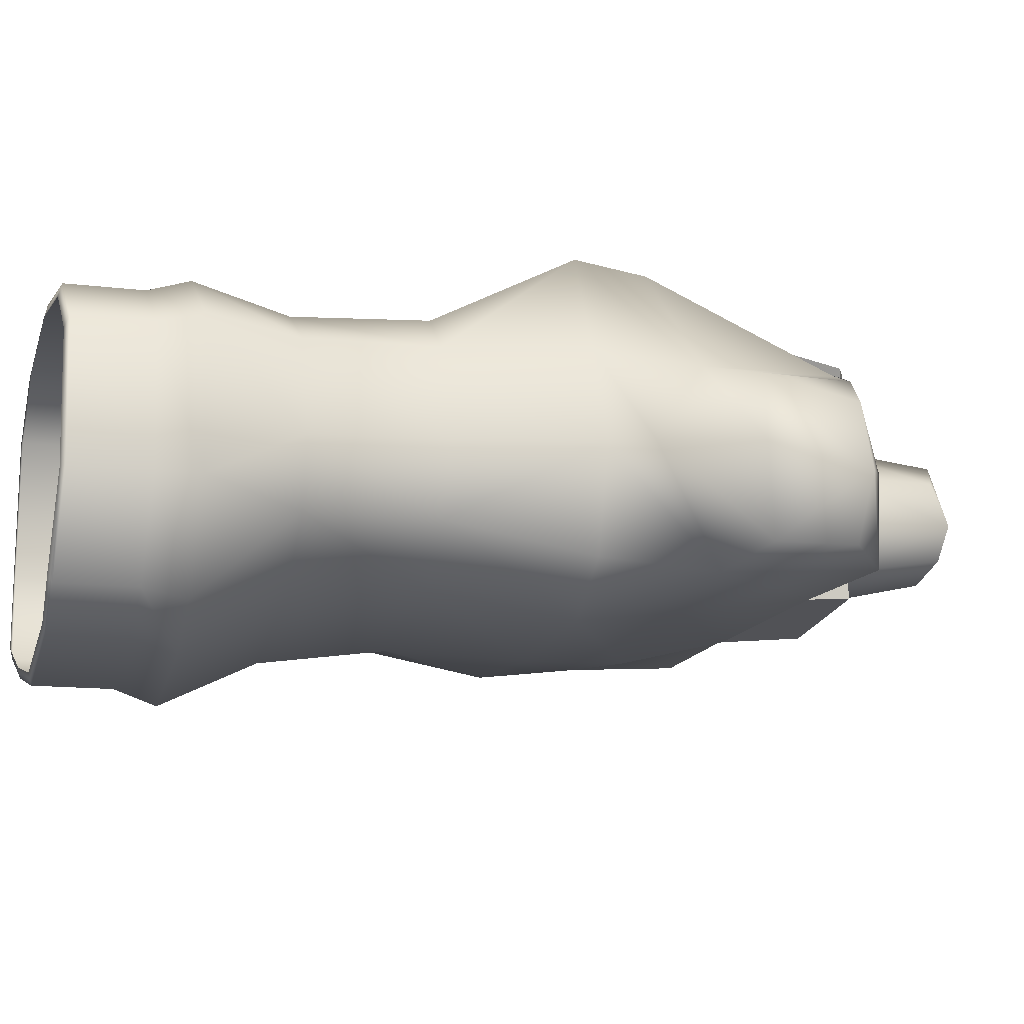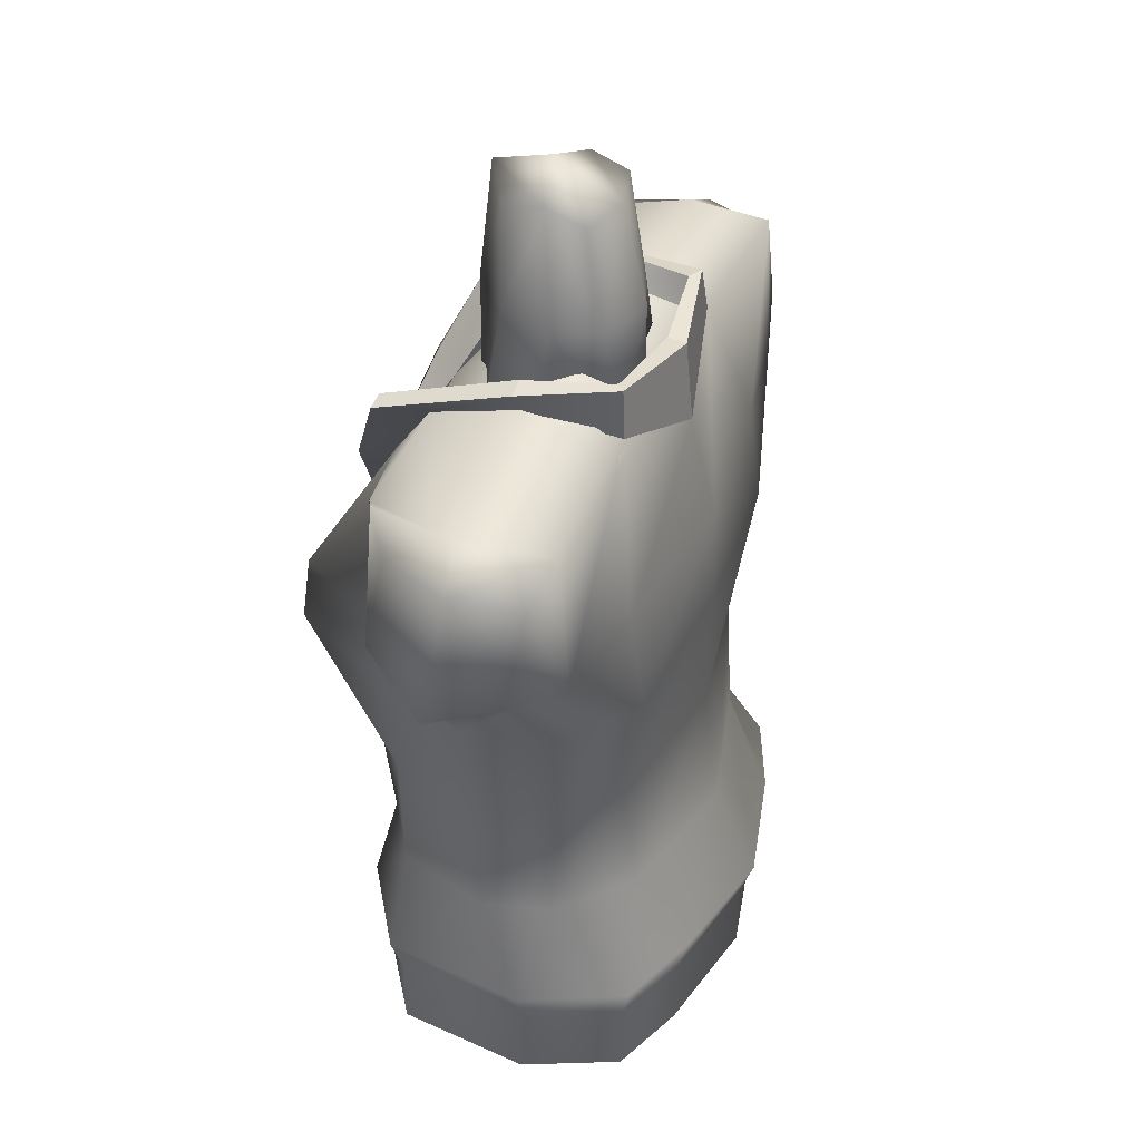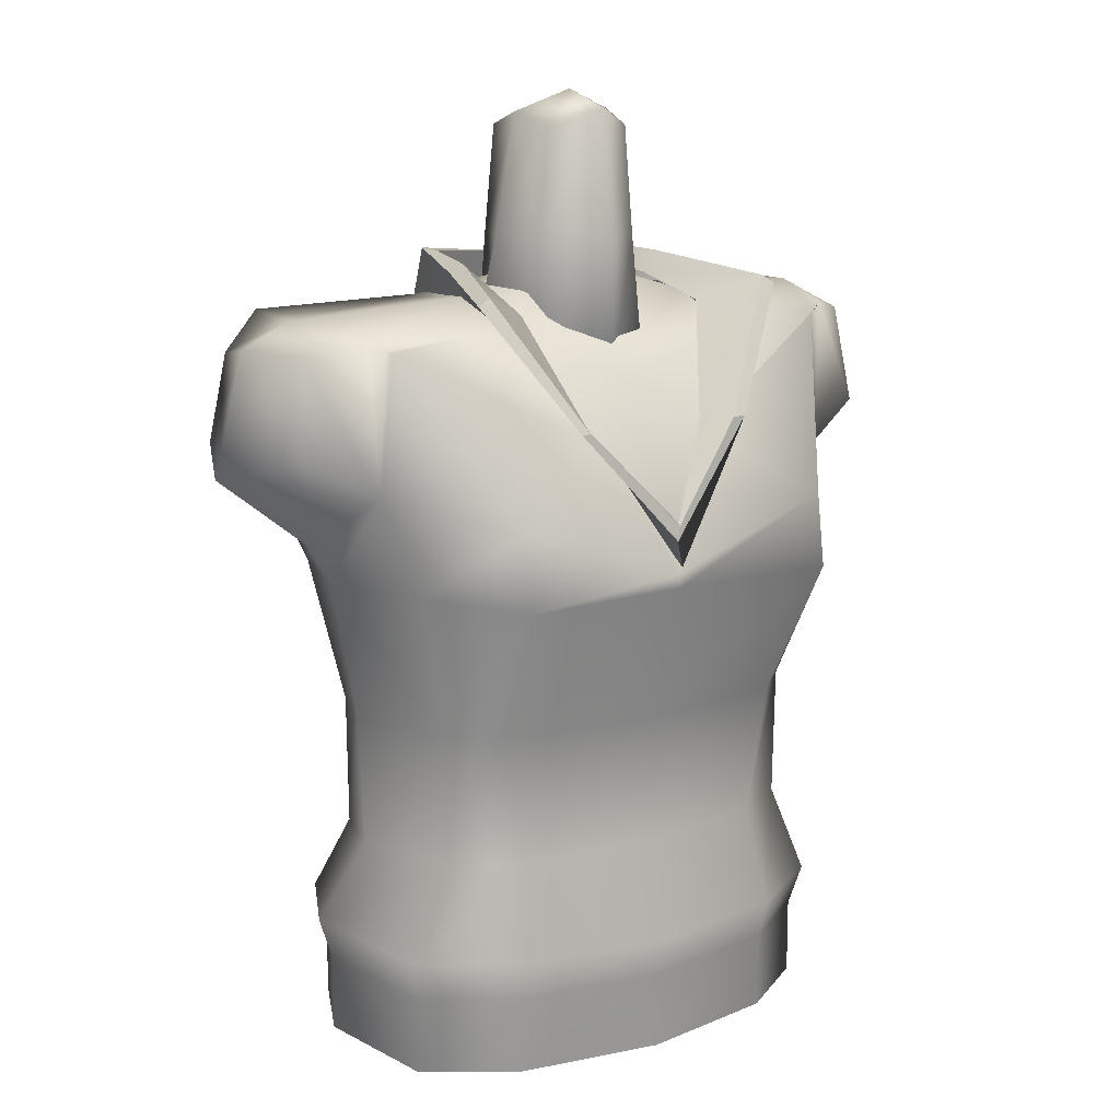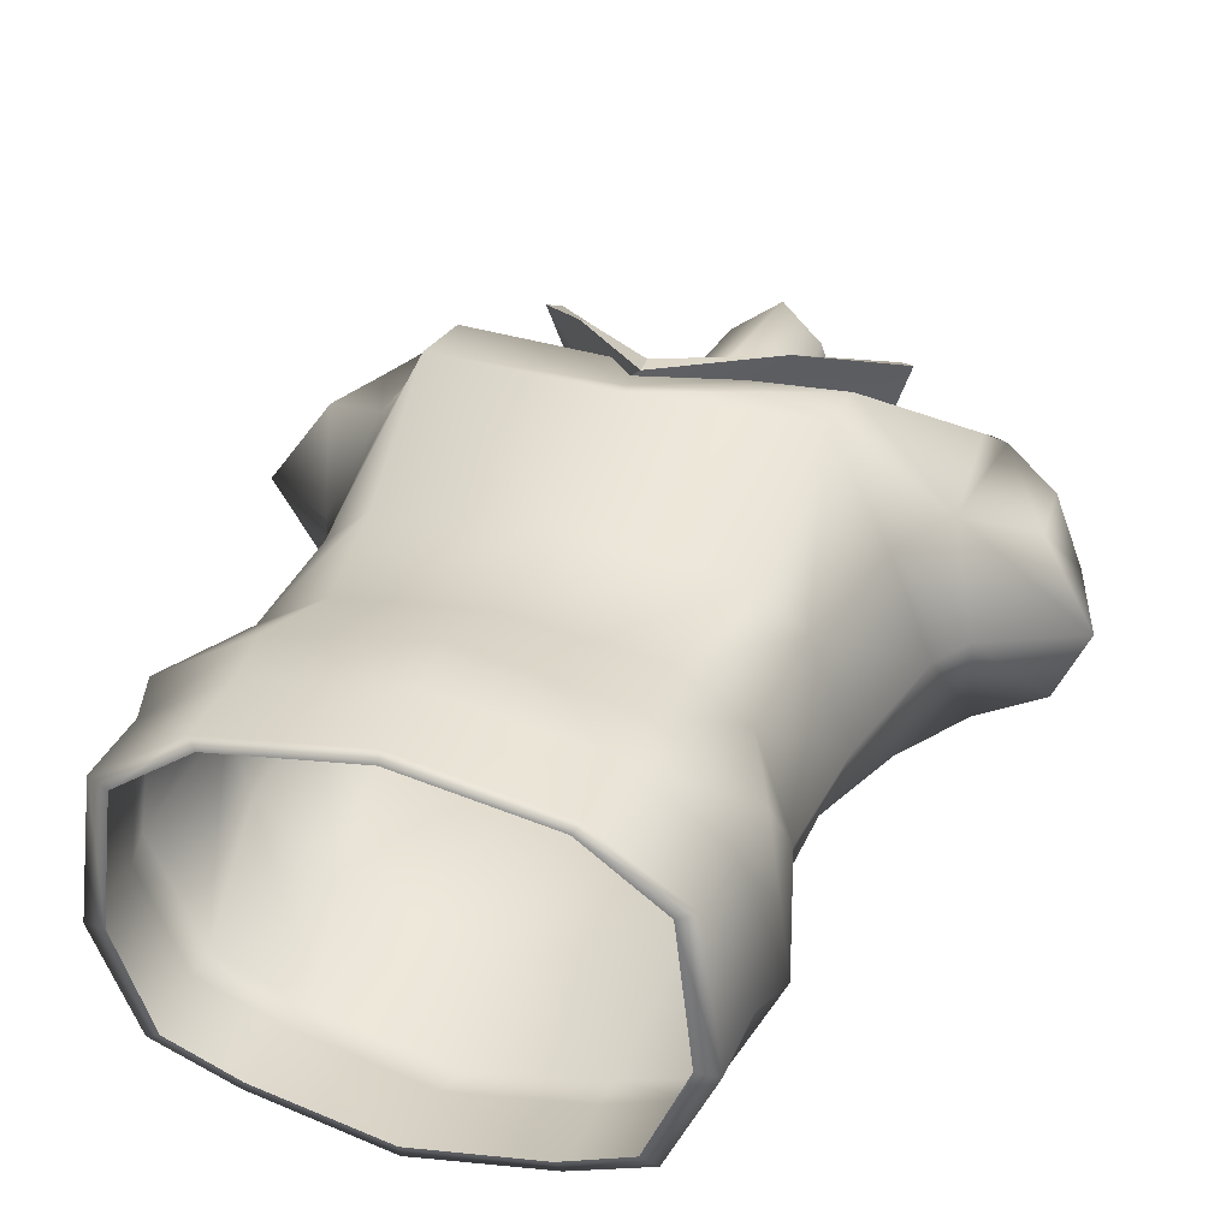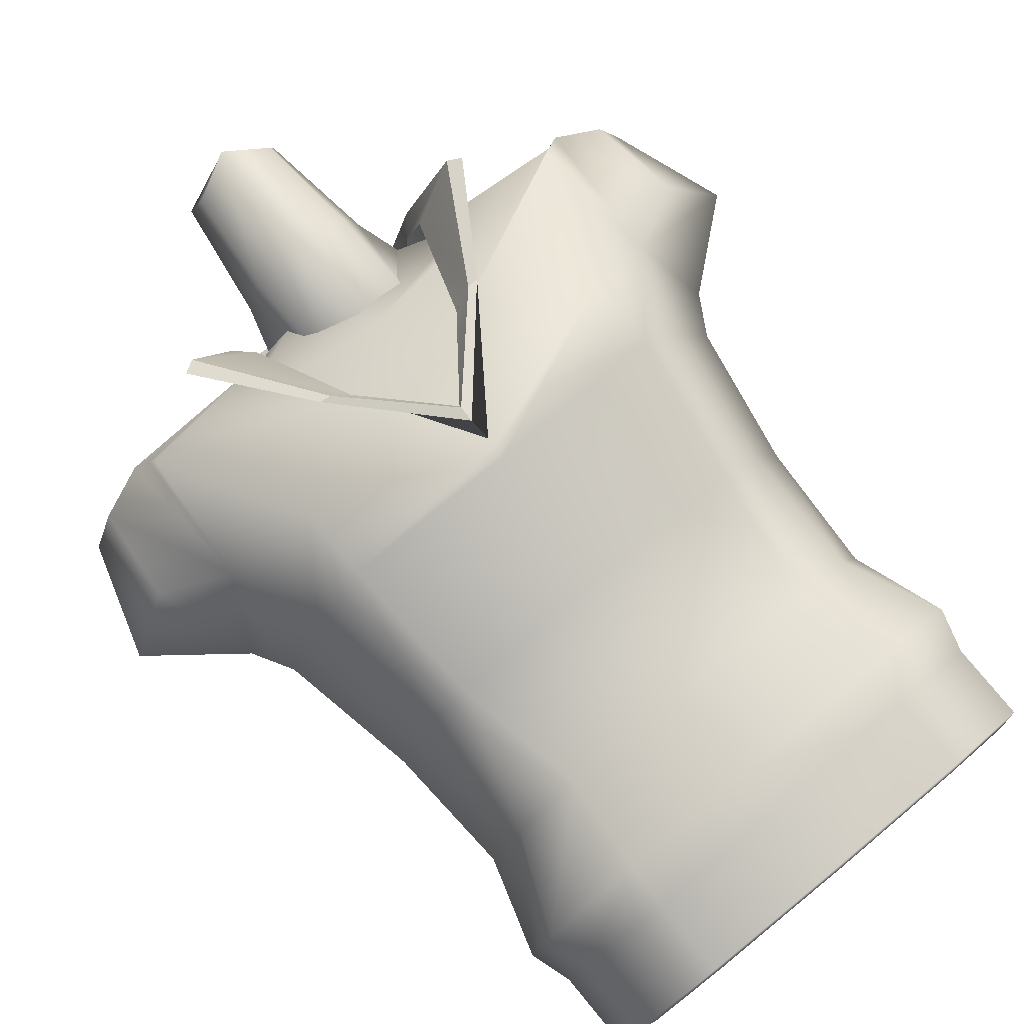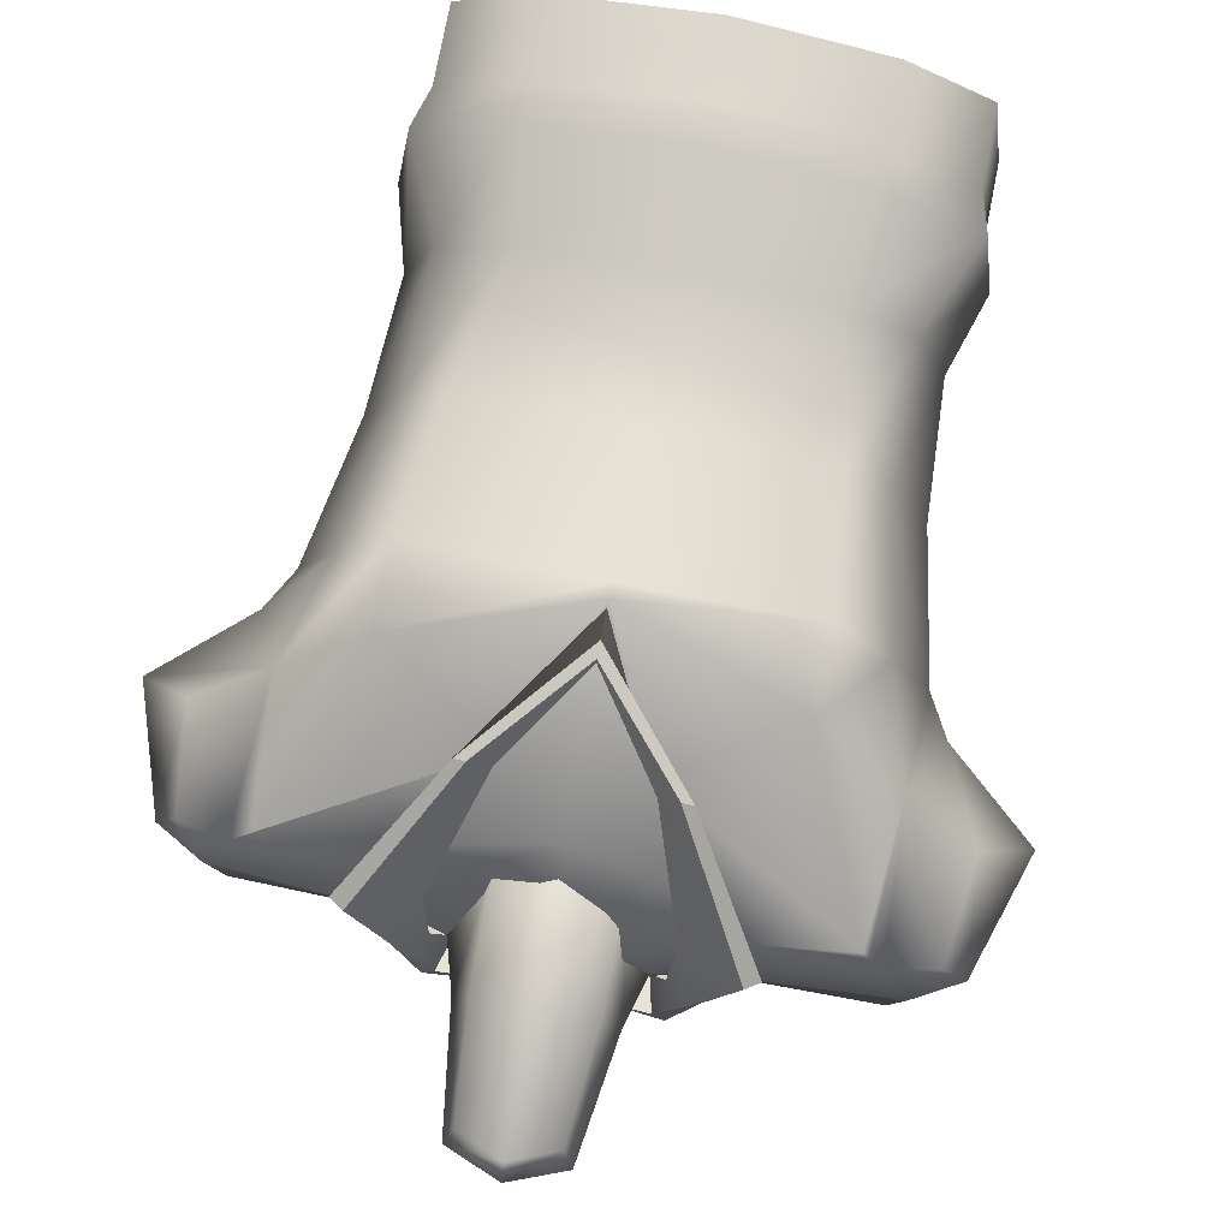
<metadata>
{"format":"obj","ext":"obj","renderer":"f3d","projection":"perspective","resolution":1024,"background":"white","views":[{"elev":-13.0,"azim":74.1,"up":"+Z"},{"elev":40.0,"azim":111.6,"up":"+Y"},{"elev":13.6,"azim":-33.7,"up":"+Y"},{"elev":32.8,"azim":20.1,"up":"+Z"},{"elev":78.5,"azim":-39.5,"up":"+Z"},{"elev":79.2,"azim":-168.9,"up":"+Z"}]}
</metadata>
<code>
g default
v -0.9755 12.41 1.022
v -0 12.02 1.529
v 0.9755 12.41 1.022
v -0.9755 14.38 0.7222
v -0 14.38 1.49
v 0.9755 14.38 0.7222
v -0.8053 16.29 0.7222
v -0 16.61 1.229
v 0.8053 16.29 0.7222
v -0.9755 16.29 -0.7928
v -0 16.29 -1.066
v 0.9755 16.29 -0.7928
v -0.9755 14.38 -1.106
v -0 14.38 -1.488
v 0.9755 14.38 -1.106
v -0.9755 12.48 -1.379
v -0 12.36 -1.488
v 0.9755 12.48 -1.379
v -0.9755 16.53 -0.1105
v -0 16.91 0.1605
v 0.9755 16.53 -0.1105
v 1.287 14.38 -0.2564
v 2.02 11.82 -0.09637
v -0 11.45 0.1746
v -2.02 11.82 -0.09637
v -1.287 14.38 -0.2564
g pCube9
f 1 2 5 4
f 2 3 6 5
f 4 5 8 7
f 5 6 9 8
f 19 20 11 10
f 20 21 12 11
f 10 11 14 13
f 11 12 15 14
f 13 14 17 16
f 14 15 18 17
f 16 17 24 25
f 17 18 23 24
f 22 23 18 15
f 21 22 15 12
f 16 25 26 13
f 13 26 19 10
f 7 8 20 19
f 8 9 21 20
f 6 22 21 9
f 3 23 22 6
f 24 23 3 2
f 25 24 2 1
f 26 25 1 4
f 19 26 4 7
g default
v -0 8.567 3.191
v -0 12.11 2.027
v -0 12.96 -2.088
v -0 8.567 -2.595
v 2.782 8.567 -2.395
v 2.782 13.1 -1.855
v 2.782 12.56 1.367
v 2.782 8.567 3.289
v -2.782 8.567 -2.395
v -2.76 13.1 -1.855
v -2.782 12.56 1.367
v -2.782 8.567 3.289
v -2.782 13.15 -0.2759
v -0 13.97 -0.0812
v 2.782 13.15 -0.2759
v -2.782 9.729 3.119
v -0 10.14 3.054
v 2.782 9.729 3.119
v 2.802 10.23 -2.185
v -0 10.21 -2.52
v -2.802 10.23 -2.185
g polySurface11 pCube5
f 37 42 43 28
f 36 39 40 29
f 46 47 36 29
f 29 32 45 46
f 40 41 32 29
f 43 44 33 28
f 40 39 37 28
f 28 33 41 40
f 43 42 38 27
f 27 34 44 43
f 46 45 31 30
f 35 47 46 30
g default
v -0 6.041 2.86
v -2.903 6.041 2.426
v -2.472 3.7 2.427
v -0 3.7 2.736
v 3.661 6.041 1.735
v 2.903 6.041 2.426
v 2.472 3.7 2.427
v 3.633 3.7 1.714
v -1.089 11.08 2.709
v -3.118 9.87 3.496
v -0 8.808 3.567
v -0 8.951 3.657
v 1.089 11.08 2.709
v 3.118 9.87 3.496
v 4.67 10.32 1.467
v 4.811 12.94 1.358
v -2.023 13.22 -1.876
v -2.128 13.38 -0.1028
v -0 12.35 -2.34
v 2.047 13.22 -1.876
v 2.128 13.38 -0.1028
v 5.363 13.15 -0.3957
v 5.176 13.17 -1.966
v -0 10.41 -2.824
v -3.14 10.43 -2.448
v 5.094 10.42 -2.135
v 3.14 10.43 -2.448
v -0 3.7 -3.131
v -2.595 3.7 -2.504
v -2.903 6.041 -2.273
v -0 6.041 -2.8
v 3.903 3.7 -1.29
v 2.595 3.7 -2.504
v 2.903 6.041 -2.273
v 3.935 6.041 -1.282
v 4.375 6.041 -0.05041
v 4.236 3.7 -0.07518
v 6.198 12.69 -0.5176
v 6.845 10.58 -0.3287
v 6.21 10.93 -1.823
v 5.906 12.5 -1.729
v -3.903 3.7 -1.29
v -4.236 3.7 -0.07518
v -4.375 6.041 -0.05041
v -3.935 6.041 -1.282
v -6.21 10.93 -1.823
v -6.845 10.58 -0.3287
v -6.198 12.69 -0.5176
v -5.906 12.5 -1.729
v -5.176 13.17 -1.966
v -5.094 10.42 -2.135
v -5.363 13.15 -0.3957
v -4.67 10.32 1.467
v -4.811 12.94 1.358
v -3.633 3.7 1.714
v -3.661 6.041 1.735
v 5.877 10.95 1.054
v 5.699 12.7 0.7506
v -5.877 10.95 1.054
v -5.699 12.7 0.7506
v -4.114 8.567 1.759
v -3.118 8.567 3.686
v -0 8.567 3.577
v 3.118 8.567 3.686
v 4.114 8.567 1.759
v 4.853 8.567 -0.02368
v 5.258 9.277 -0.02368
v 4.349 8.567 -1.833
v 3.118 8.567 -2.684
v -0 8.567 -2.874
v -3.118 8.567 -2.684
v -4.349 8.567 -1.833
v -4.853 8.567 -0.02368
v -5.258 9.277 -0.02368
v -4.557 12.81 1.507
v -2.266 13.01 1.461
v 4.557 12.81 1.507
v 2.266 13.01 1.461
v -4.465 12.77 1.541
v 4.465 12.77 1.541
v -2.661 1.984 2.846
v -0 1.984 3.317
v 2.661 1.984 2.846
v 4.386 1.984 1.761
v -0 1.987 -3.954
v -2.306 1.987 -3.435
v 3.854 1.923 -2.812
v 2.306 1.987 -3.435
v 4.752 1.984 -0.9625
v -3.854 1.923 -2.812
v -4.752 1.984 -0.9625
v -4.386 1.984 1.761
v -2.531 -0.2026 2.425
v -0 -0.2026 2.833
v 2.531 -0.2026 2.425
v 3.871 -0.2026 1.484
v -0 -0.1994 -3.47
v -2.255 -0.1994 -3.02
v 3.458 -0.2634 -2.48
v 2.255 -0.1994 -3.02
v 4.155 -0.2026 -0.8767
v -3.458 -0.2634 -2.48
v -4.155 -0.2026 -0.8767
v -3.871 -0.2026 1.484
v -2.659 1.234 2.614
v -0 1.234 3.051
v -2.659 -0.1451 2.614
v -0 -0.1451 3.051
v 2.659 1.234 2.614
v 4.196 1.234 1.608
v 2.659 -0.1451 2.614
v 4.196 -0.1451 1.608
v -0 1.237 -3.688
v -2.342 1.237 -3.207
v -0 -0.1424 -3.688
v -2.342 -0.1424 -3.207
v 3.722 1.182 -2.629
v 2.342 1.237 -3.207
v 3.722 -0.1966 -2.629
v 2.342 -0.1424 -3.207
v 4.522 1.234 -0.9153
v 4.522 -0.1451 -0.9153
v -3.722 1.182 -2.629
v -4.522 1.234 -0.9153
v -3.722 -0.1966 -2.629
v -4.522 -0.1451 -0.9153
v -4.196 1.234 1.608
v -4.196 -0.1451 1.608
v -1.178 11.27 2.526
v -0 9.712 3.523
v -1.532 13.41 -1.876
v -1.785 13.56 -0.1028
v 0 12.93 -2.129
v 1.556 13.41 -1.876
v 1.785 13.56 -0.1028
v 1.178 11.27 2.526
v -1.867 13.2 1.461
v 1.867 13.2 1.461
v -1.719 11.35 3.12
v -0 9.386 3.527
v -0 9.668 3.575
v -1.518 11.35 3.075
v -1.89 14.06 -1.799
v -2.361 13.8 -0.06088
v -2.073 13.93 -0.06088
v -1.675 14.01 -1.634
v -0.000543 13.85 -2.199
v -0.000543 13.89 -1.863
v 1.914 14.06 -1.798
v 2.361 13.8 -0.05972
v 1.699 14.01 -1.633
v 2.073 13.93 -0.05972
v 1.719 11.35 3.12
v 1.518 11.35 3.075
v -3.109 13.49 2.116
v -2.875 13.64 2.066
v 3.109 13.49 2.116
v 2.875 13.64 2.066
g pCube5 polySurface12
f 48 49 50 51
f 52 53 54 55
f 56 57 58 59
f 60 61 127
f 67 68 69 70
f 71 72 64 66
f 73 74 67 70
f 75 76 77 78
f 79 80 81 82
f 82 83 84 79
f 85 86 87 88
f 89 90 91 92
f 93 94 95 96
f 78 81 80 75
f 66 67 74 71
f 58 61 60 59
f 51 54 53 48
f 92 77 76 89
f 97 64 72 98
f 99 65 64 97
f 100 57 126 122 101
f 102 50 49 103
f 101 122 123 65 99
f 124 125 60 127
f 104 86 85 105
f 55 84 83 52
f 103 91 90 102
f 95 94 106 107
f 108 109 57 100
f 58 57 109 110
f 110 111 61 58
f 62 61 111 112
f 112 113 114 62
f 73 114 113 115
f 116 74 73 115
f 71 74 116 117
f 118 72 71 117
f 98 72 118 119
f 119 120 121 98
f 100 121 120 108
f 114 73 87 86
f 73 70 88 87
f 70 69 85 88
f 62 114 86 104
f 69 63 105 85
f 63 62 104 105
f 98 121 94 93
f 99 97 96 95
f 97 98 93 96
f 121 100 106 94
f 100 101 107 106
f 101 99 95 107
f 119 118 77 92
f 78 77 118 117
f 117 116 81 78
f 82 81 116 115
f 113 83 82 115
f 52 83 113 112
f 111 53 52 112
f 48 53 111 110
f 109 49 48 110
f 103 49 109 108
f 120 91 103 108
f 92 91 120 119
f 123 122 126 56
f 69 68 125 124 63
f 126 57 56
f 127 61 62 63 124
f 51 50 128 129
f 55 54 130 131
f 76 75 132 133
f 80 79 134 135
f 79 84 136 134
f 90 89 137 138
f 75 80 135 132
f 54 51 129 130
f 89 76 133 137
f 50 102 139 128
f 84 55 131 136
f 102 90 138 139
f 153 152 154 155
f 157 156 158 159
f 161 160 162 163
f 165 164 166 167
f 164 168 169 166
f 171 170 172 173
f 160 165 167 162
f 156 153 155 158
f 170 161 163 172
f 152 174 175 154
f 168 157 159 169
f 174 171 173 175
f 129 128 152 153
f 140 141 155 154
f 131 130 156 157
f 142 143 159 158
f 133 132 160 161
f 144 145 163 162
f 135 134 164 165
f 146 147 167 166
f 134 136 168 164
f 148 146 166 169
f 138 137 170 171
f 149 150 173 172
f 132 135 165 160
f 147 144 162 167
f 130 129 153 156
f 141 142 158 155
f 137 133 161 170
f 145 149 172 163
f 128 139 174 152
f 151 140 154 175
f 136 131 157 168
f 143 148 169 159
f 139 138 171 174
f 150 151 175 173
f 186 187 188 189
f 190 191 192 193
f 194 190 193 195
f 197 196 198 199
f 196 194 195 198
f 187 200 201 188
f 191 202 203 192
f 204 197 199 205
f 202 186 189 203
f 200 204 205 201
f 56 59 187 186
f 177 176 189 188
f 64 65 191 190
f 179 178 193 192
f 66 64 190 194
f 178 180 195 193
f 68 67 196 197
f 181 182 199 198
f 67 66 194 196
f 180 181 198 195
f 59 60 200 187
f 183 177 188 201
f 65 123 202 191
f 184 179 192 203
f 125 68 197 204
f 182 185 205 199
f 123 56 186 202
f 176 184 203 189
f 60 125 204 200
f 185 183 201 205

</code>
